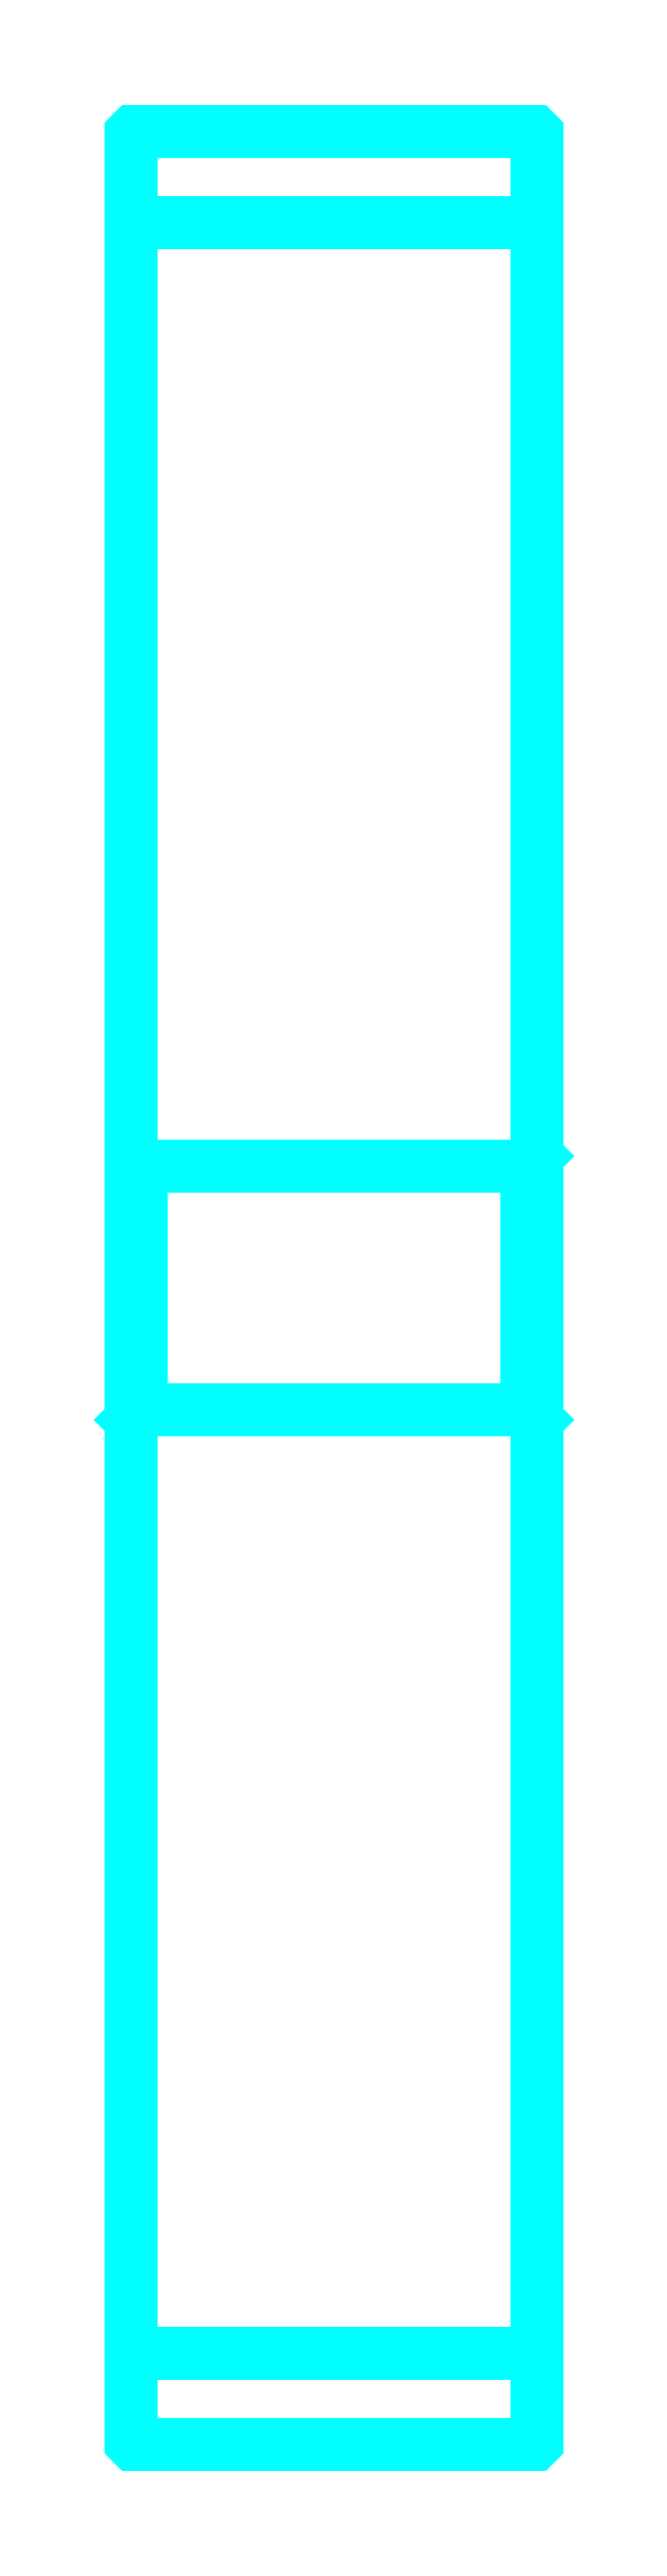
<metadata>
{"format":"dxf","ext":"dxf","renderer":"ezdxf+matplotlib","layout":"modelspace","background":"white","min_lineweight":24,"dpi":150}
</metadata>
<code>
0
SECTION
2
ENTITIES
0
LINE
8
0
10
114.4
20
152
30
0
11
134.4
21
152
31
0
0
LINE
8
0
10
114.4
20
47.01
30
0
11
134.4
21
47.01
31
0
0
LINE
8
0
10
134.4
20
106
30
0
11
133.9
21
105.5
31
0
0
LINE
8
0
10
134.4
20
93.01
30
0
11
133.9
21
93.51
31
0
0
LINE
8
0
10
114.4
20
93.01
30
0
11
114.9
21
93.51
31
0
0
POLYLINE
8
0
66
1
10
0
20
0
30
0
70
2
0
VERTEX
8
0
10
114.4
20
93.01
30
0
70
0
0
VERTEX
8
0
10
114.4
20
42.61
30
0
70
0
0
VERTEX
8
0
10
114.5
20
42.51
30
0
70
0
0
VERTEX
8
0
10
134.3
20
42.51
30
0
70
0
0
VERTEX
8
0
10
134.4
20
42.61
30
0
70
0
0
VERTEX
8
0
10
134.4
20
156.4
30
0
70
0
0
VERTEX
8
0
10
134.3
20
156.5
30
0
70
0
0
VERTEX
8
0
10
114.5
20
156.5
30
0
70
0
0
VERTEX
8
0
10
114.4
20
156.4
30
0
70
0
0
VERTEX
8
0
10
114.4
20
93.01
30
0
70
0
0
SEQEND
8
0
0
POLYLINE
8
0
66
1
10
0
20
0
30
0
70
2
0
VERTEX
8
0
10
114.4
20
106
30
0
70
0
0
VERTEX
8
0
10
114.9
20
105.5
30
0
70
0
0
VERTEX
8
0
10
114.9
20
93.51
30
0
70
0
0
VERTEX
8
0
10
133.9
20
93.51
30
0
70
0
0
VERTEX
8
0
10
133.9
20
105.5
30
0
70
0
0
VERTEX
8
0
10
114.9
20
105.5
30
0
70
0
0
SEQEND
8
0
0
ENDSEC
0
EOF

</code>
